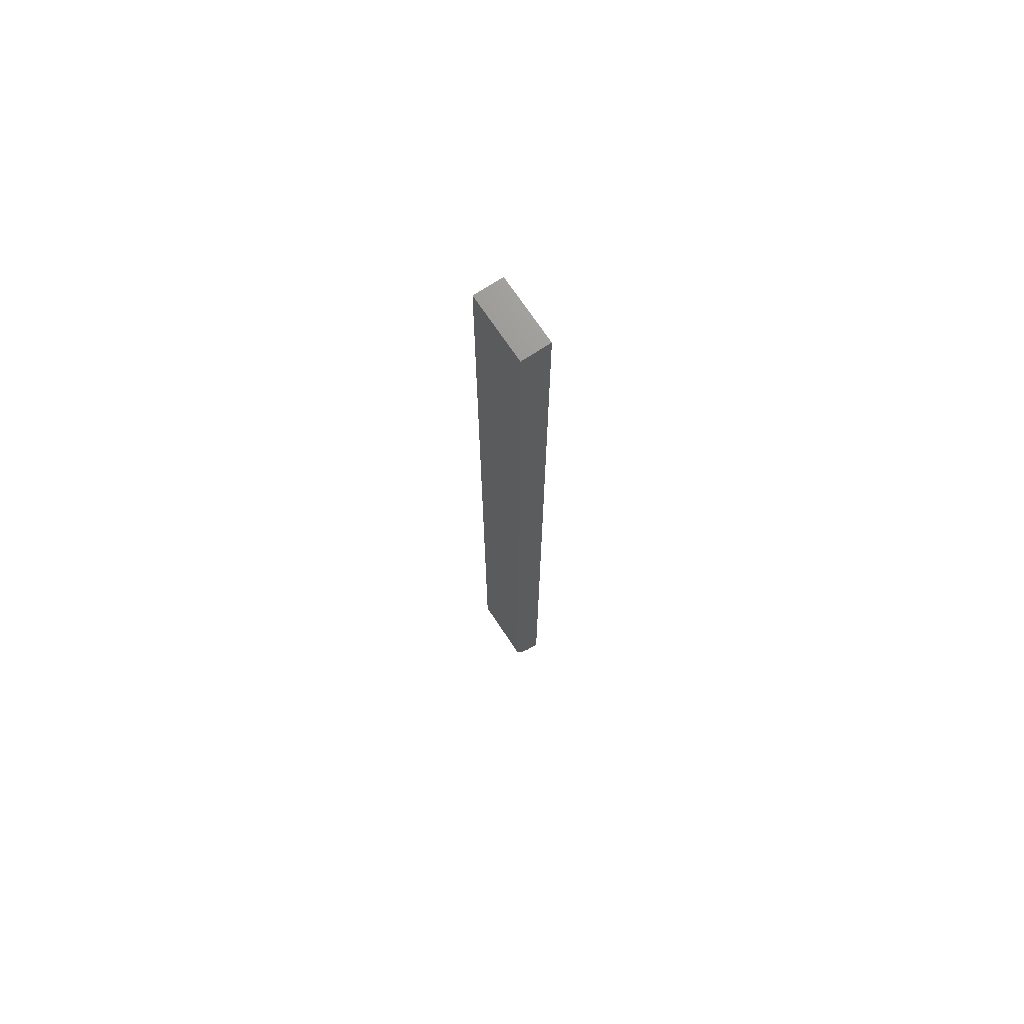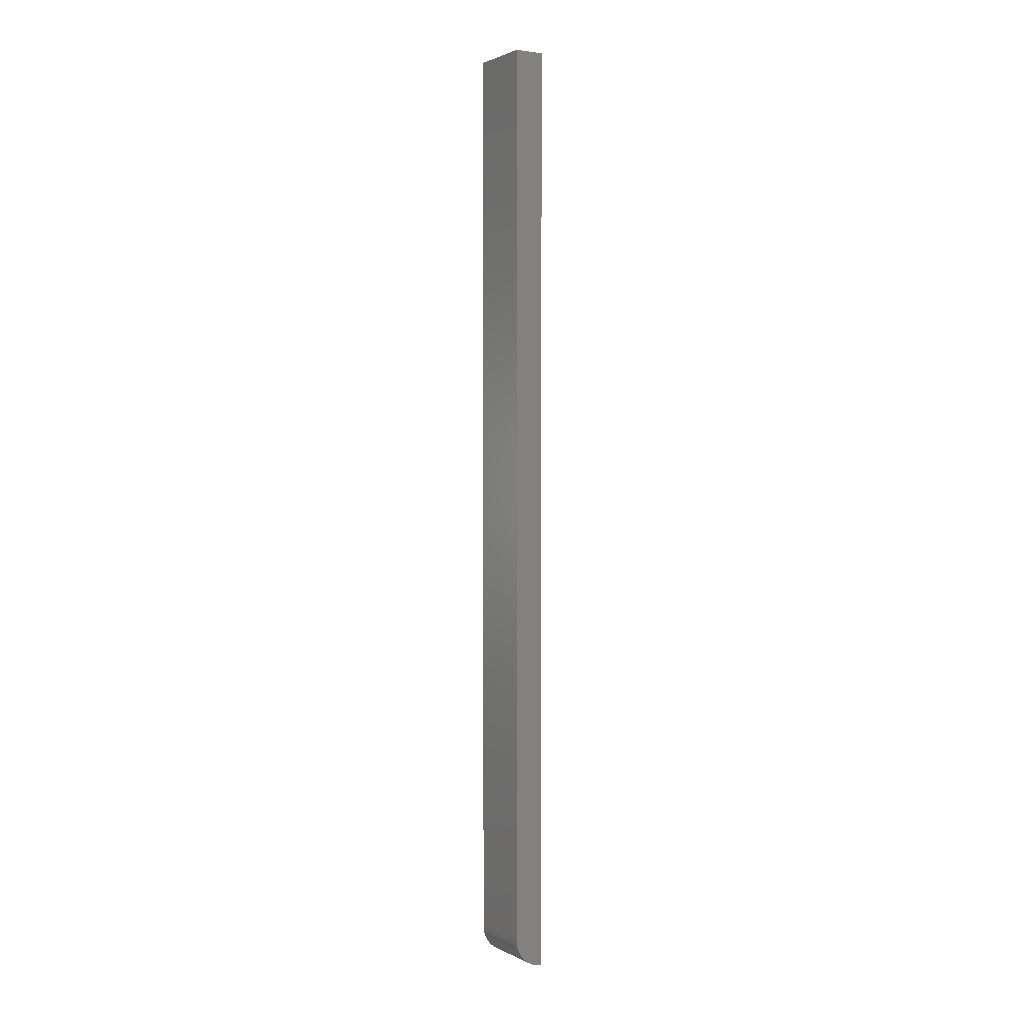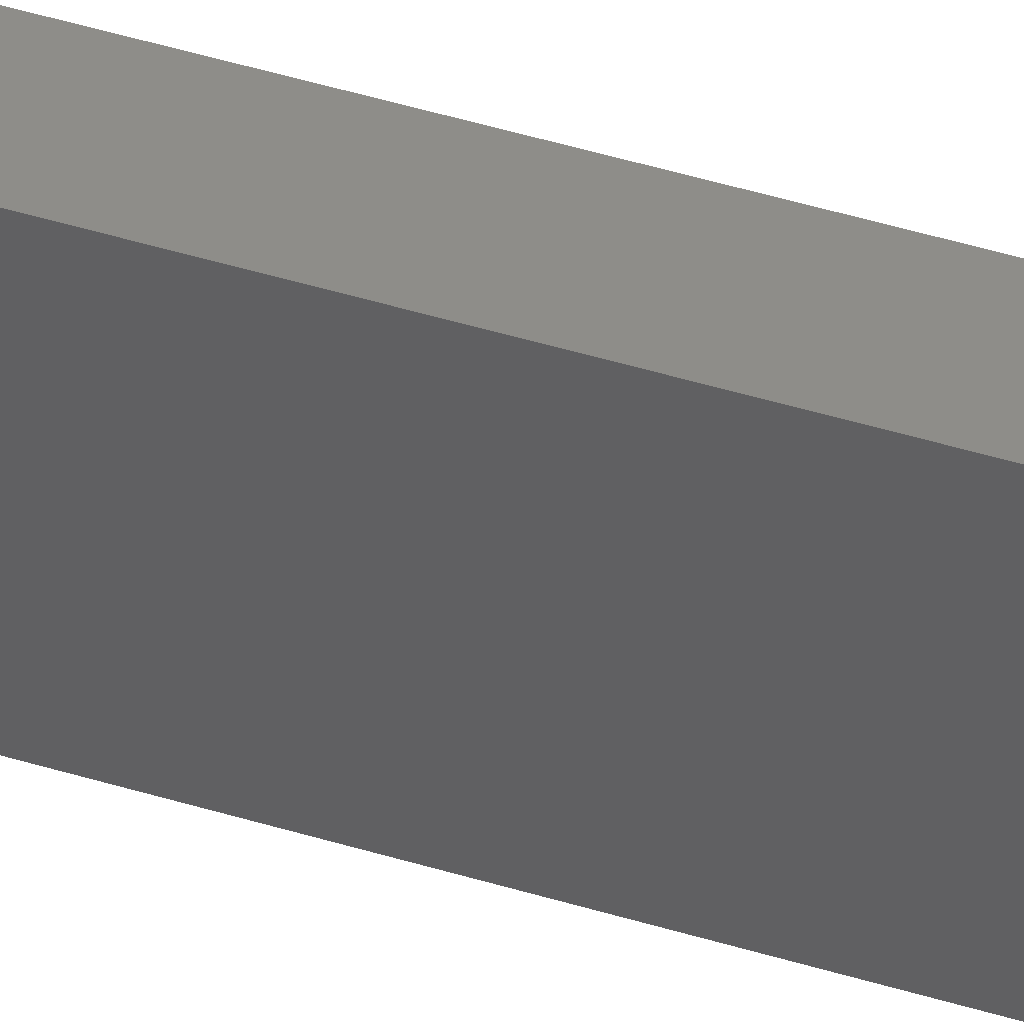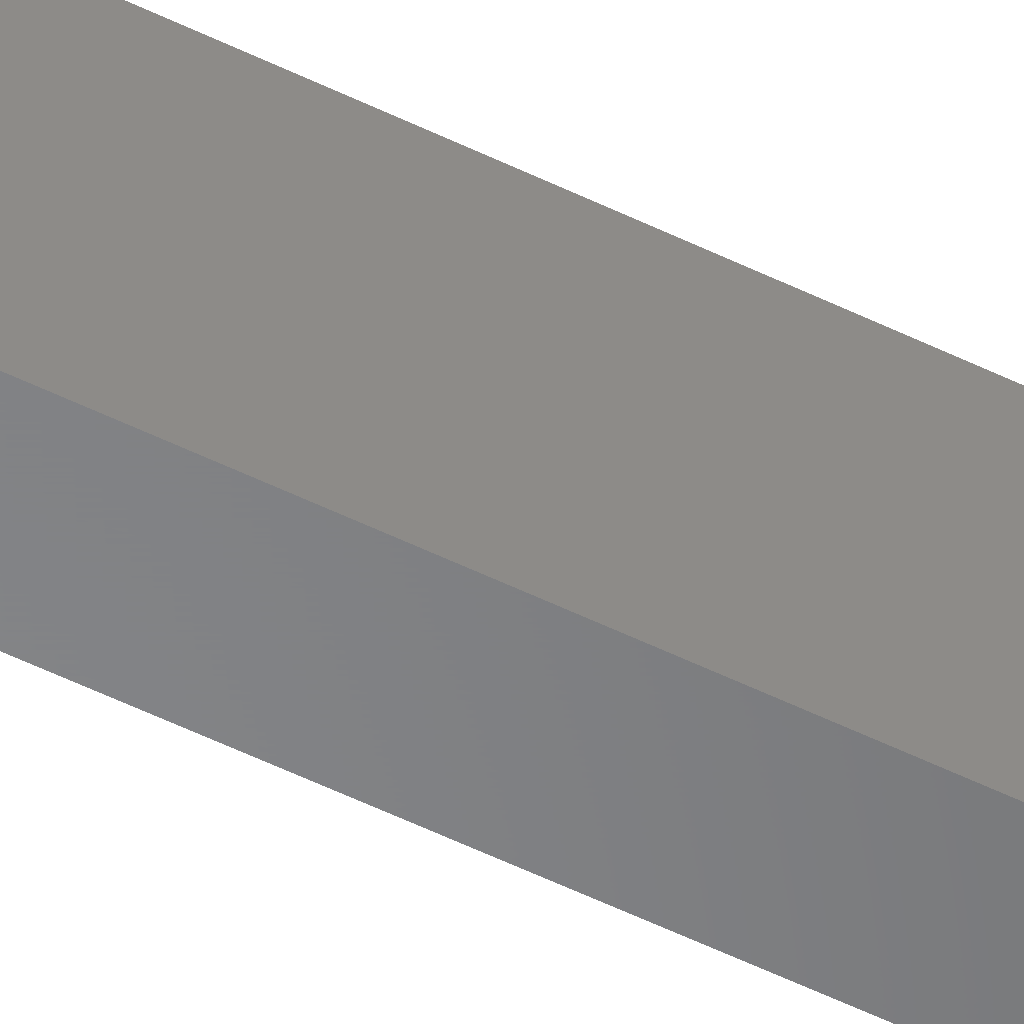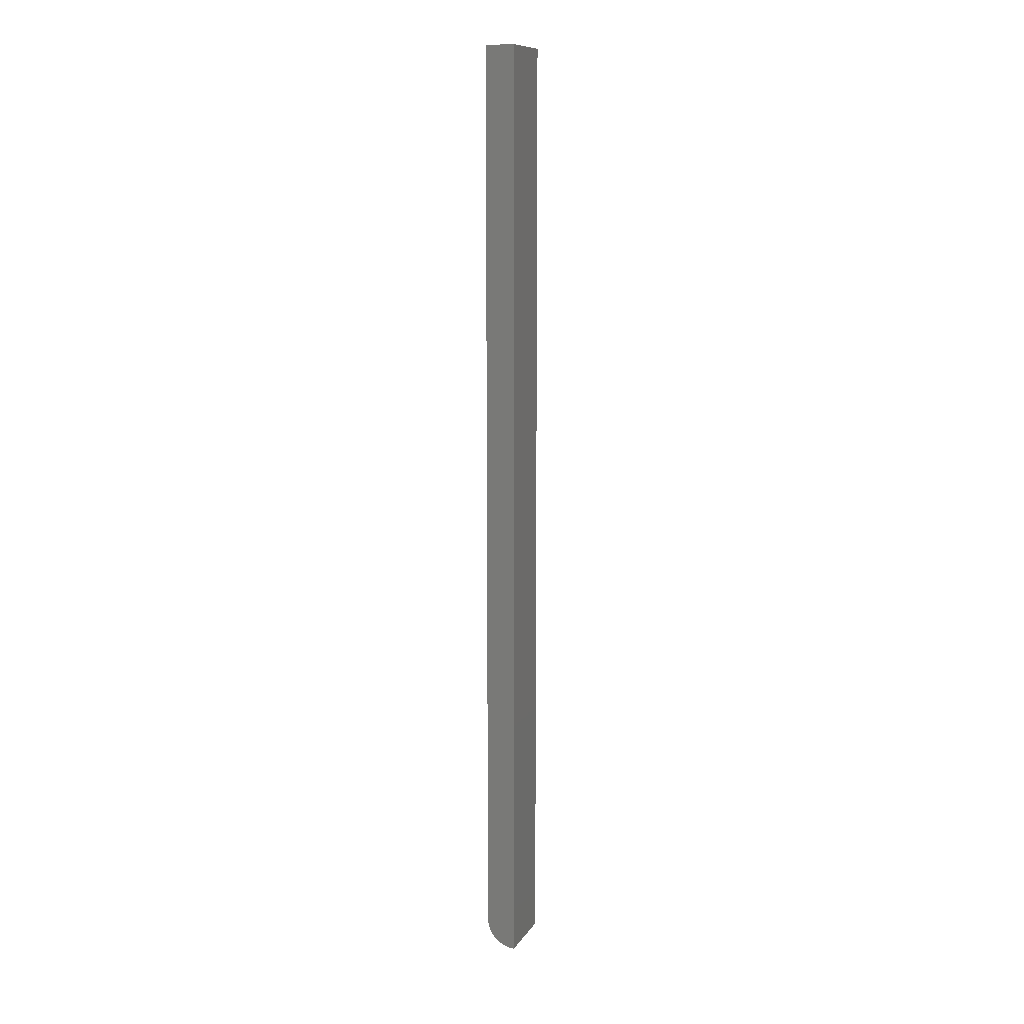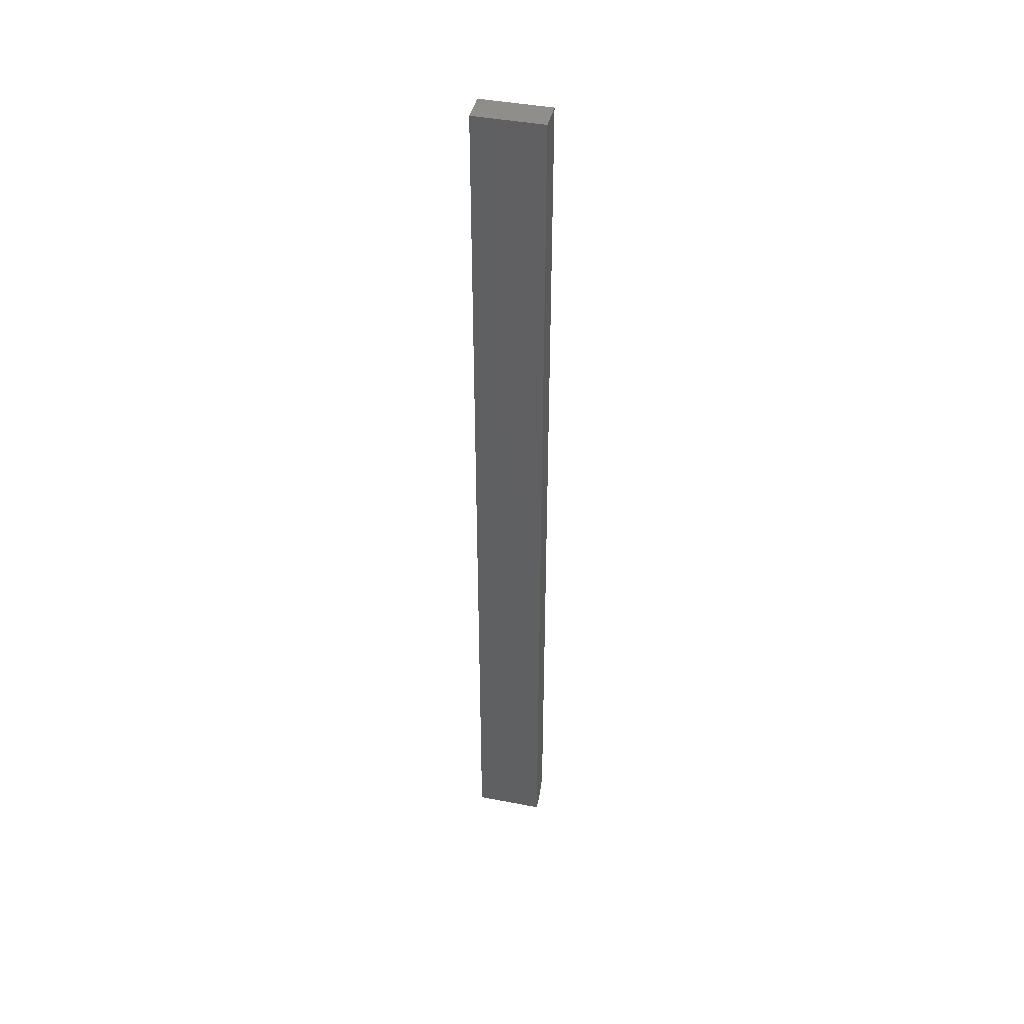
<metadata>
{"format":"stl","ext":"stl","renderer":"f3d","projection":"perspective","resolution":1024,"background":"white","views":[{"elev":71.1,"azim":-33.6,"up":"+Y"},{"elev":1.7,"azim":-30.8,"up":"+Y"},{"elev":38.7,"azim":-67.9,"up":"+Z"},{"elev":-53.3,"azim":62.2,"up":"+Z"},{"elev":10.9,"azim":20.2,"up":"+Y"},{"elev":42.9,"azim":102.9,"up":"+Y"}]}
</metadata>
<code>
# stl→obj: 22 verts, 40 faces
v -0.02344 -0.7031 0.05469
v -0.02344 0.75 0.05469
v -0.02344 -0.7031 -0.05469
v -0.02344 0.75 -0.05469
v -0.01987 -0.7211 0.05469
v -0.01554 -0.7292 0.05469
v -0.009708 -0.7363 0.05469
v 0.005499 -0.7464 0.05469
v 0.01429 -0.7491 0.05469
v 0.02377 -0.75 0.05469
v 0.02377 0.75 0.05469
v -0.02254 -0.7123 0.05469
v -0.002605 -0.7421 0.05469
v -0.01554 -0.7292 -0.05469
v -0.01987 -0.7211 -0.05469
v -0.009708 -0.7363 -0.05469
v -0.02254 -0.7123 -0.05469
v 0.02377 -0.75 -0.05469
v 0.01429 -0.7491 -0.05469
v 0.005499 -0.7464 -0.05469
v -0.002605 -0.7421 -0.05469
v 0.02377 0.75 -0.05469
f 1 2 3
f 3 2 4
f 5 6 7
f 8 9 10
f 10 11 2
f 10 2 1
f 10 1 12
f 12 5 7
f 12 7 13
f 12 13 8
f 12 8 10
f 14 15 16
f 17 3 18
f 17 18 19
f 17 19 20
f 17 20 21
f 17 21 16
f 17 16 15
f 3 4 18
f 18 4 22
f 18 22 10
f 10 22 11
f 1 3 12
f 12 3 17
f 12 17 5
f 5 17 15
f 5 15 6
f 6 15 14
f 6 14 7
f 7 14 16
f 7 16 13
f 13 16 21
f 13 21 8
f 8 21 20
f 8 20 9
f 9 20 19
f 9 19 10
f 10 19 18
f 4 2 22
f 22 2 11

</code>
